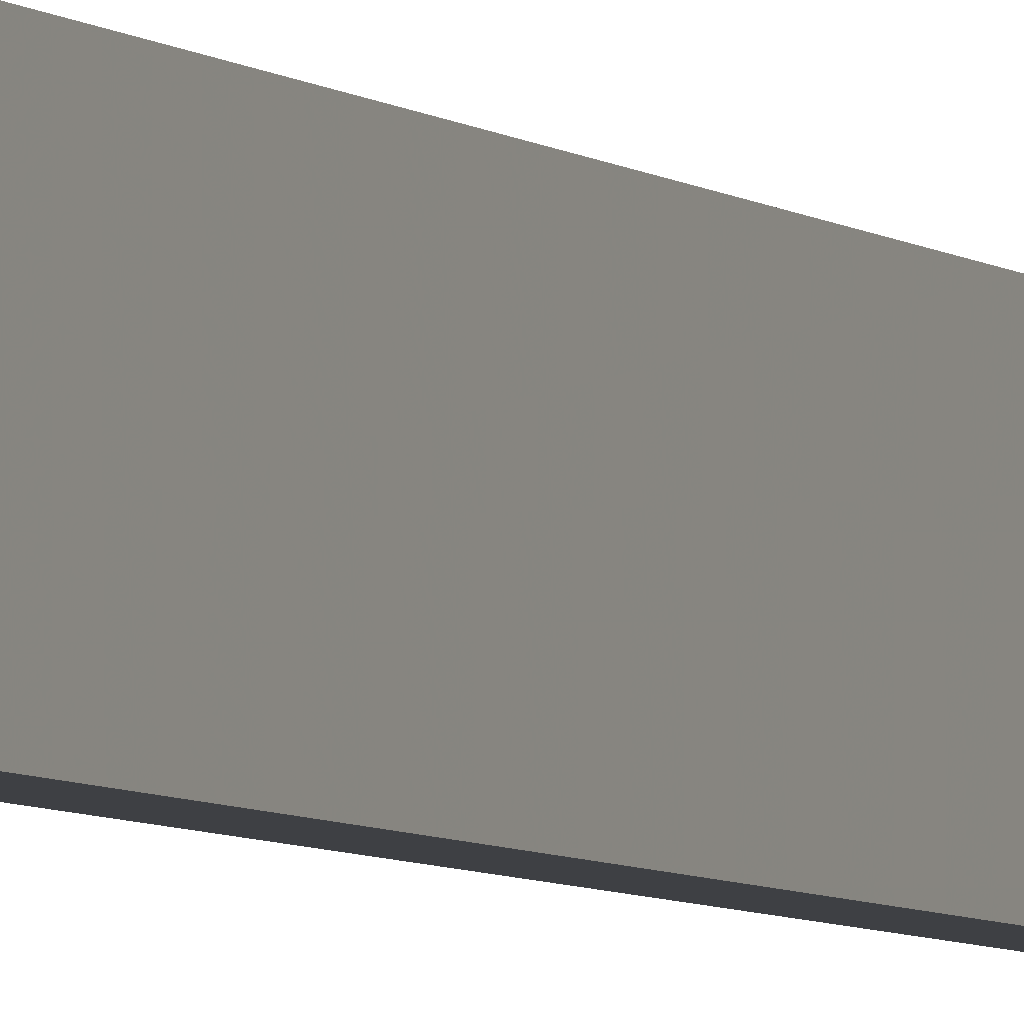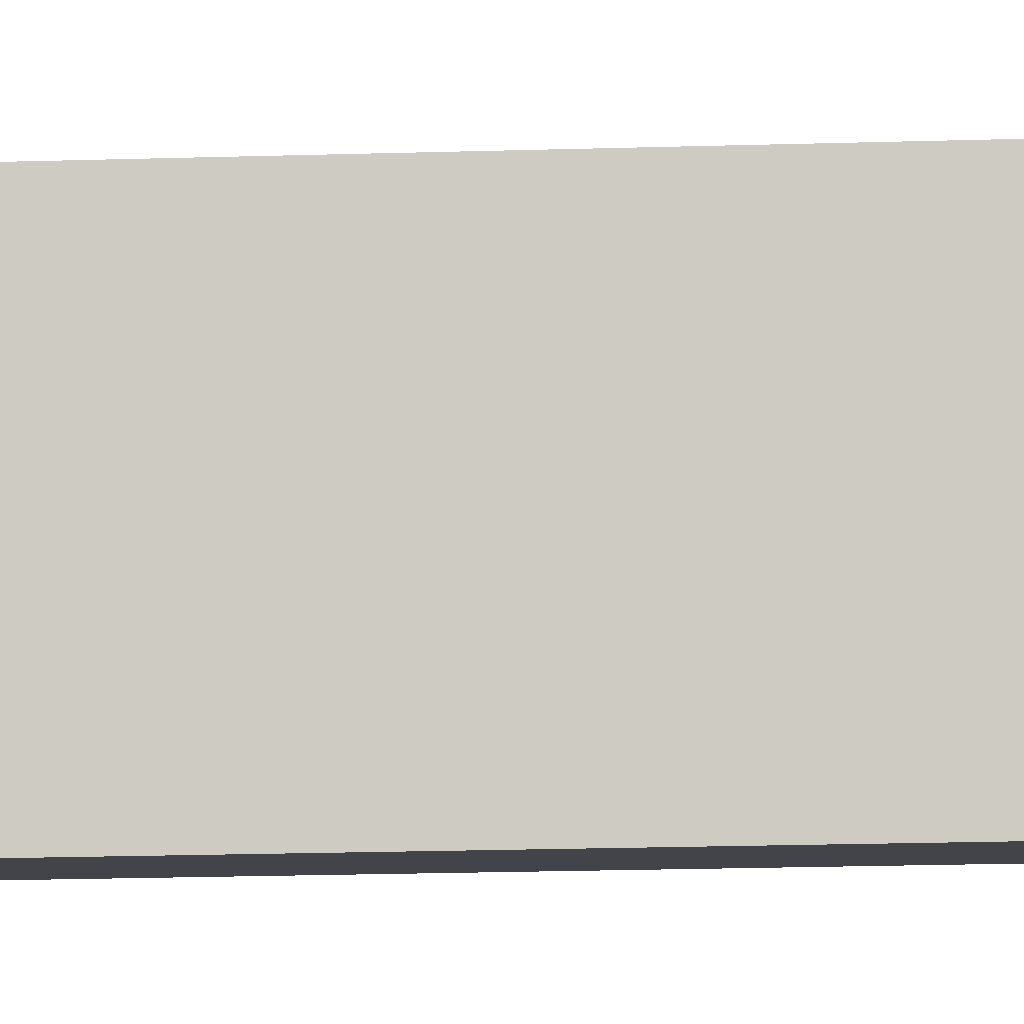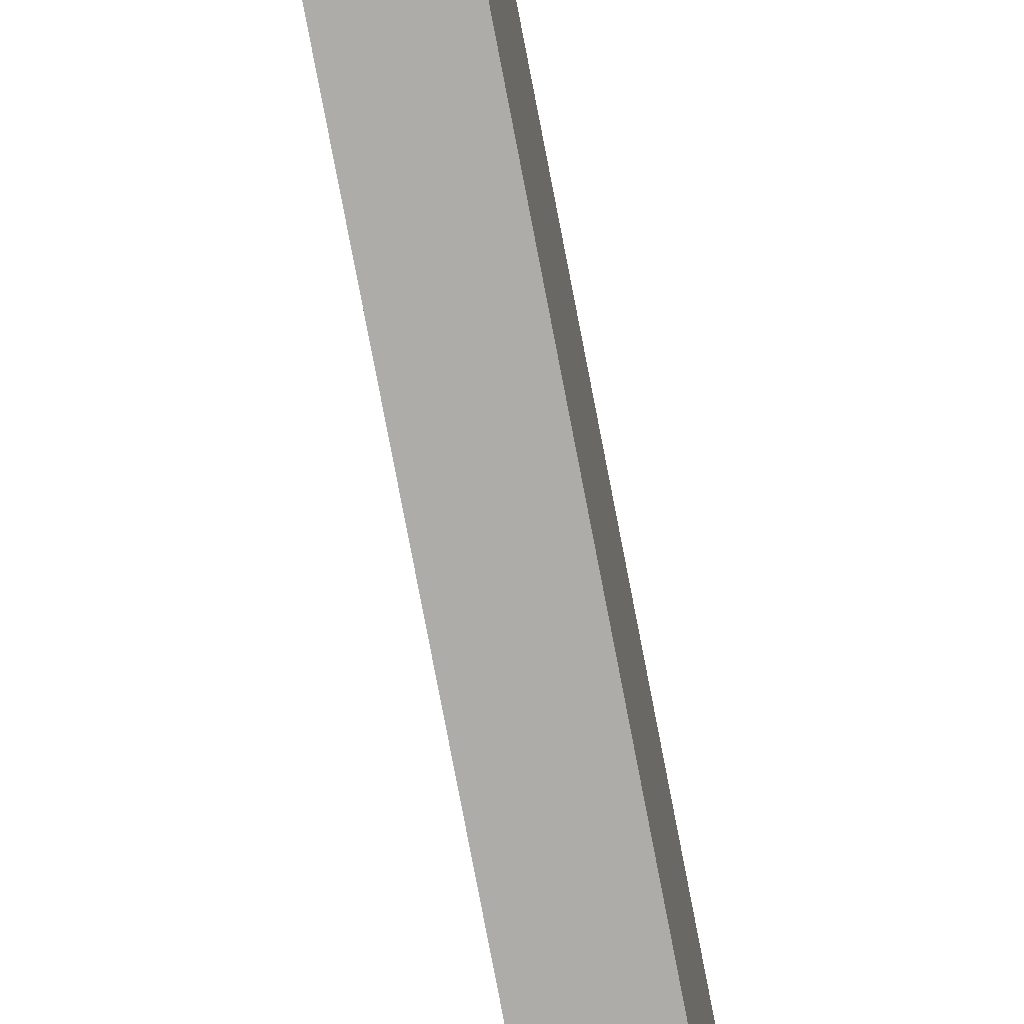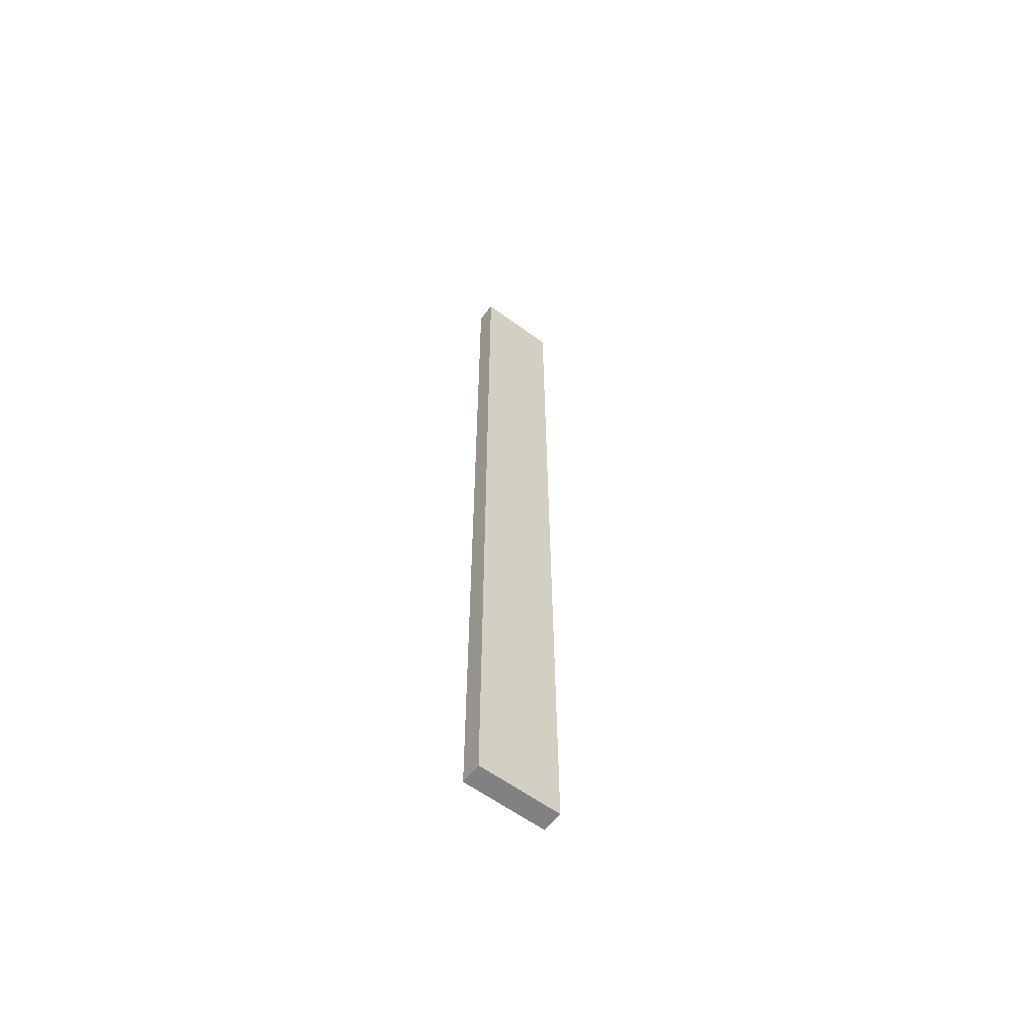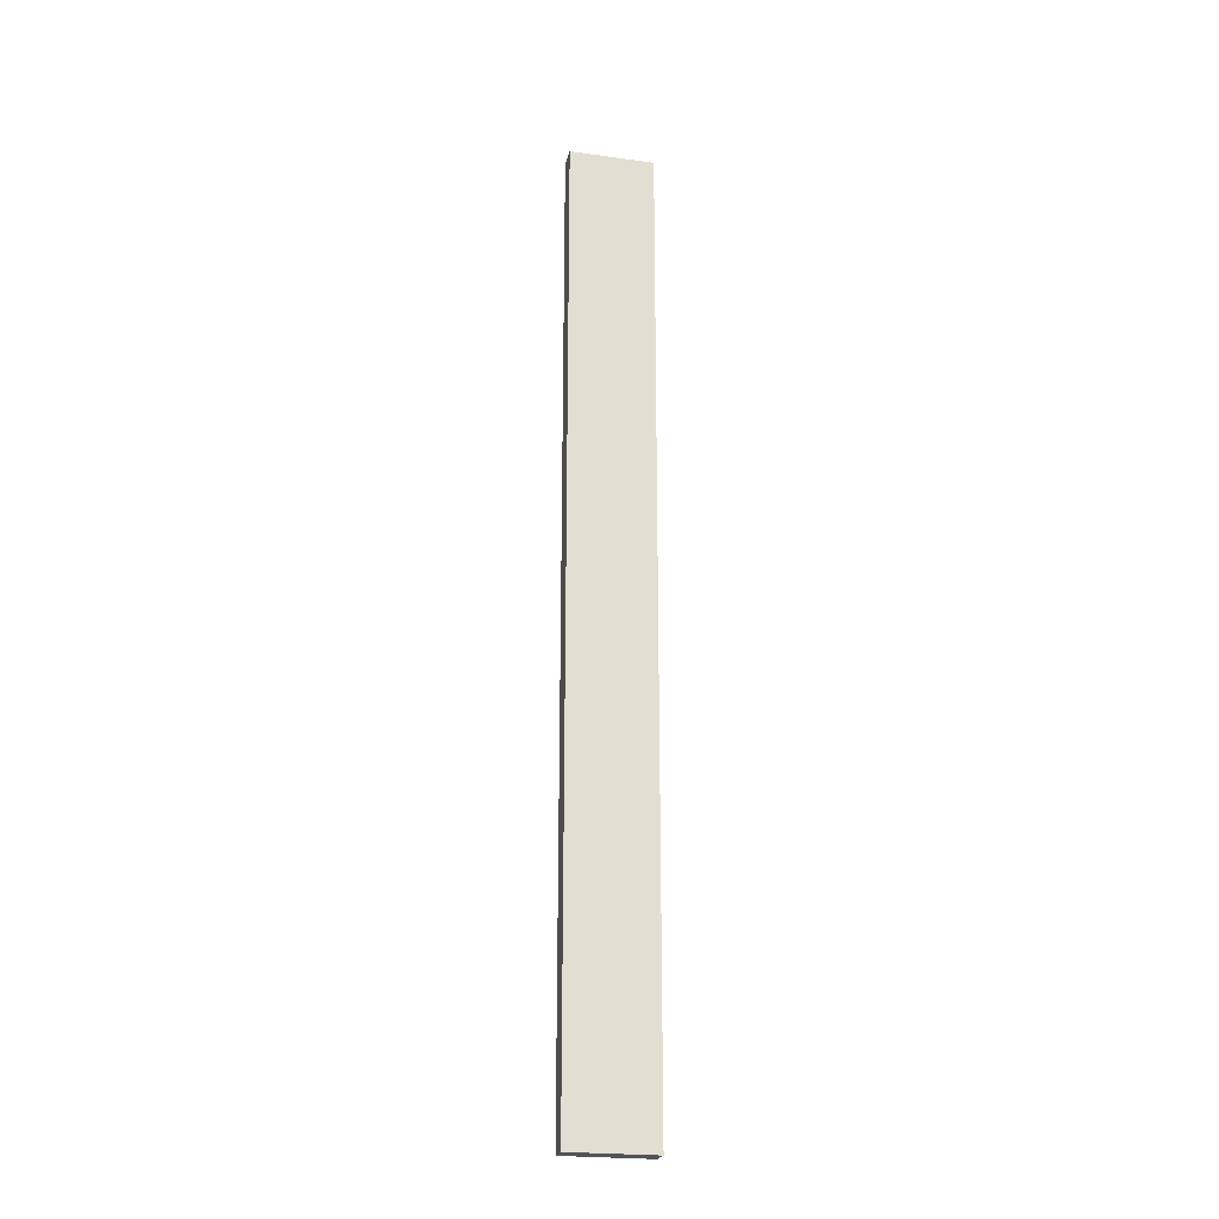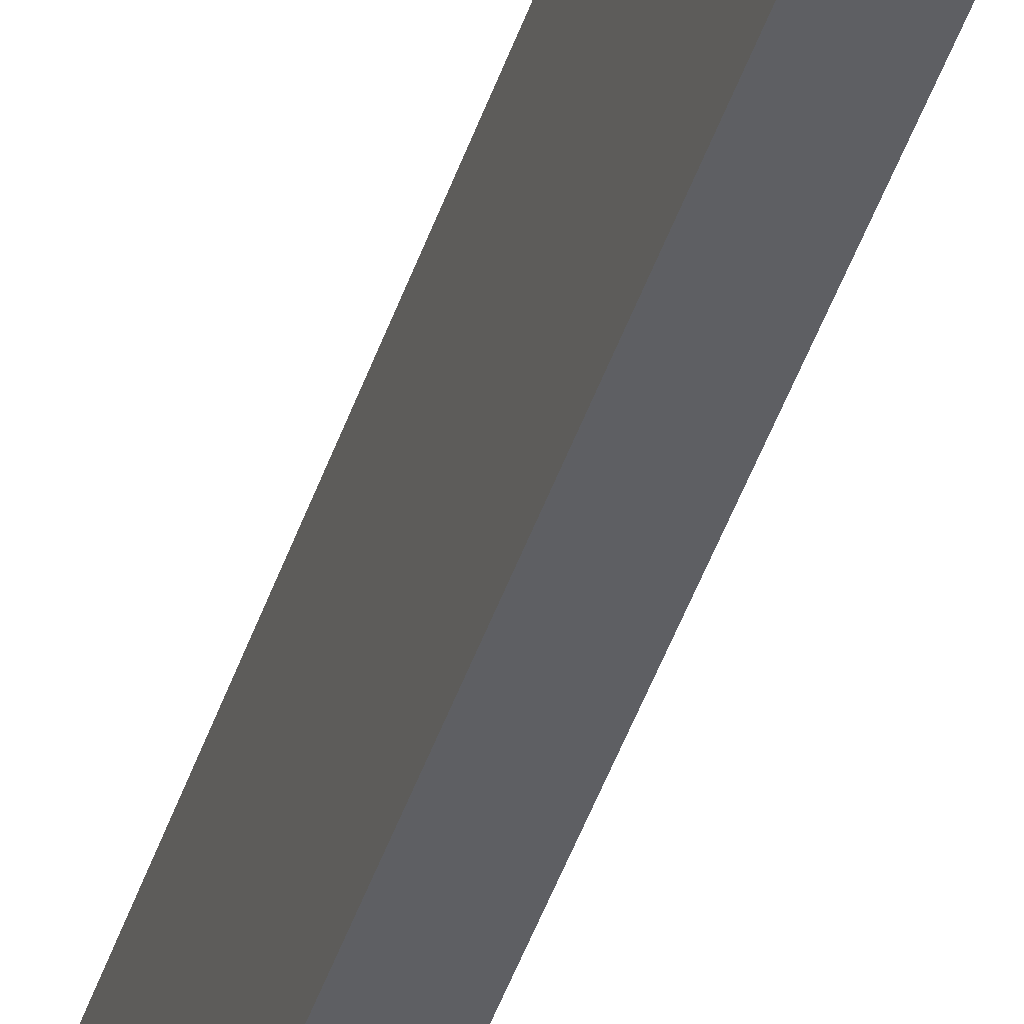
<metadata>
{"format":"obj","ext":"obj","renderer":"f3d","projection":"perspective","resolution":1024,"background":"white","views":[{"elev":-4.7,"azim":-158.3,"up":"+Z"},{"elev":-8.4,"azim":97.6,"up":"+Z"},{"elev":-76.7,"azim":-169.2,"up":"+Z"},{"elev":-60.3,"azim":53.0,"up":"+Y"},{"elev":-23.0,"azim":76.9,"up":"+Y"},{"elev":-41.6,"azim":163.1,"up":"+Z"}]}
</metadata>
<code>
v 109.4 46.29 85.82
v 109.4 46.29 94.13
v 109.4 -47.54 94.13
v 109.4 -47.54 85.82
v 107.3 46.29 85.82
v 107.3 -47.54 85.82
v 107.3 -47.54 94.13
v 107.3 46.29 94.13
f 1 2 3
f 3 4 1
f 5 6 7
f 7 8 5
f 1 4 6
f 6 5 1
f 4 3 7
f 7 6 4
f 3 2 8
f 8 7 3
f 2 1 5
f 5 8 2

</code>
